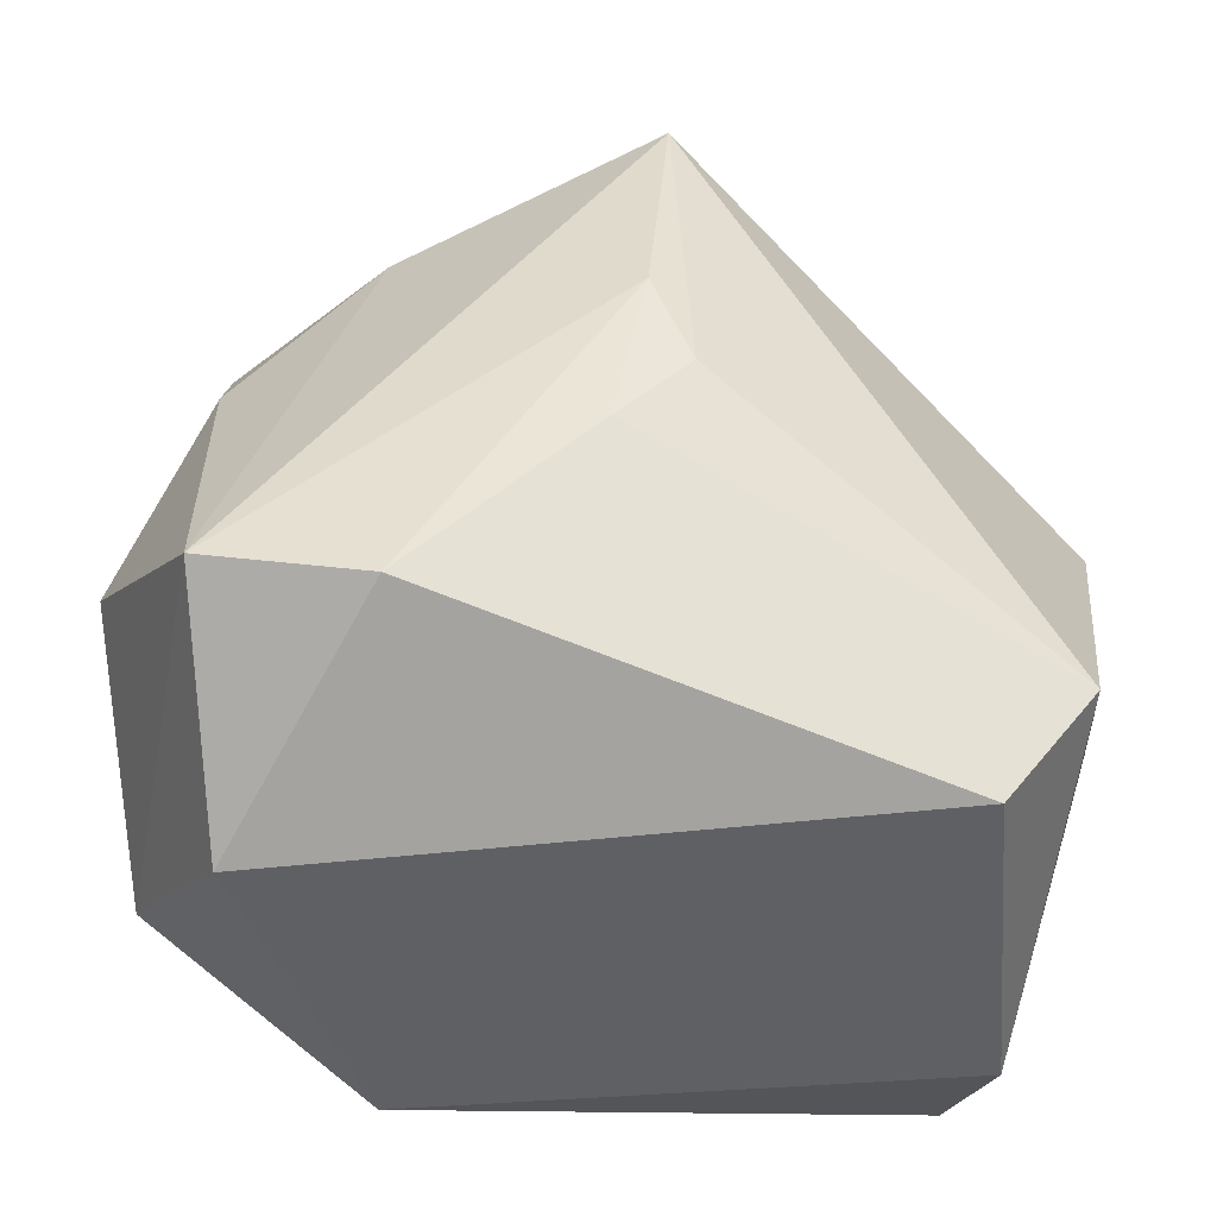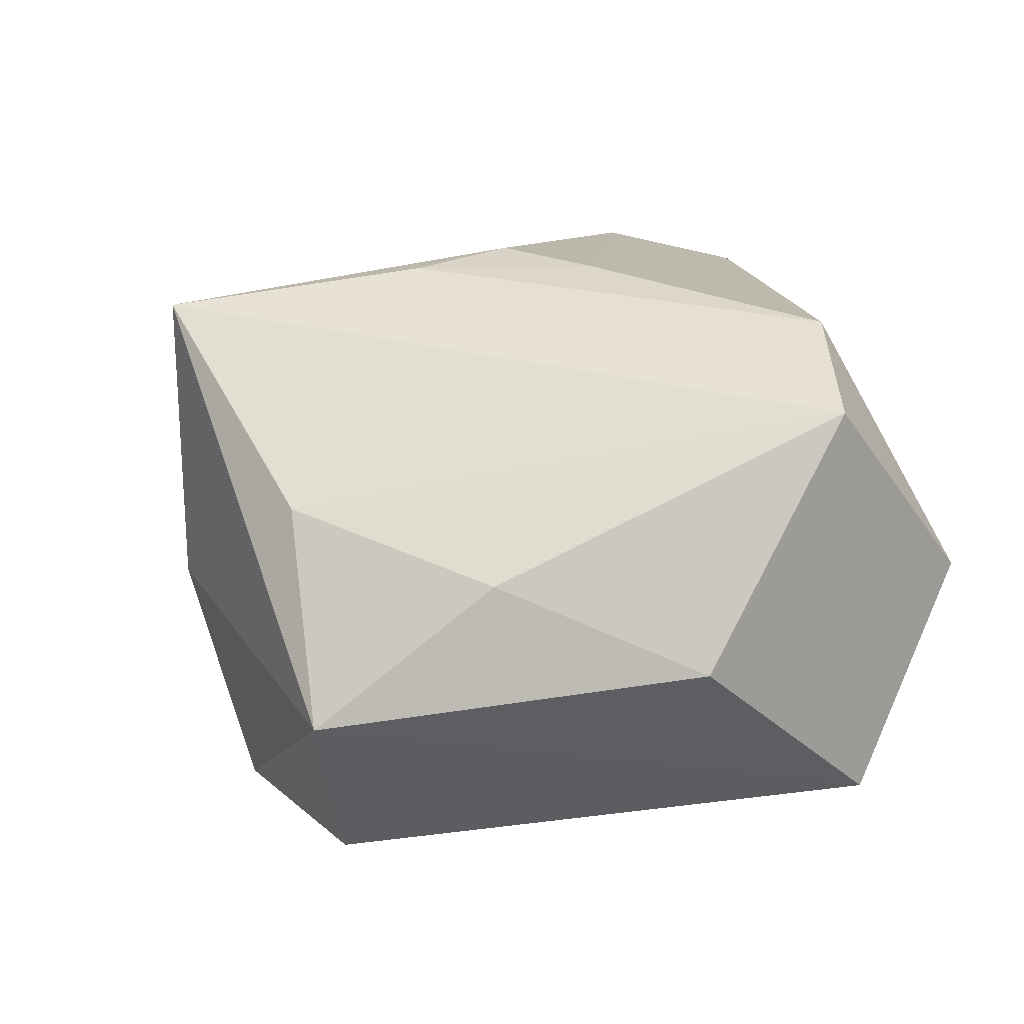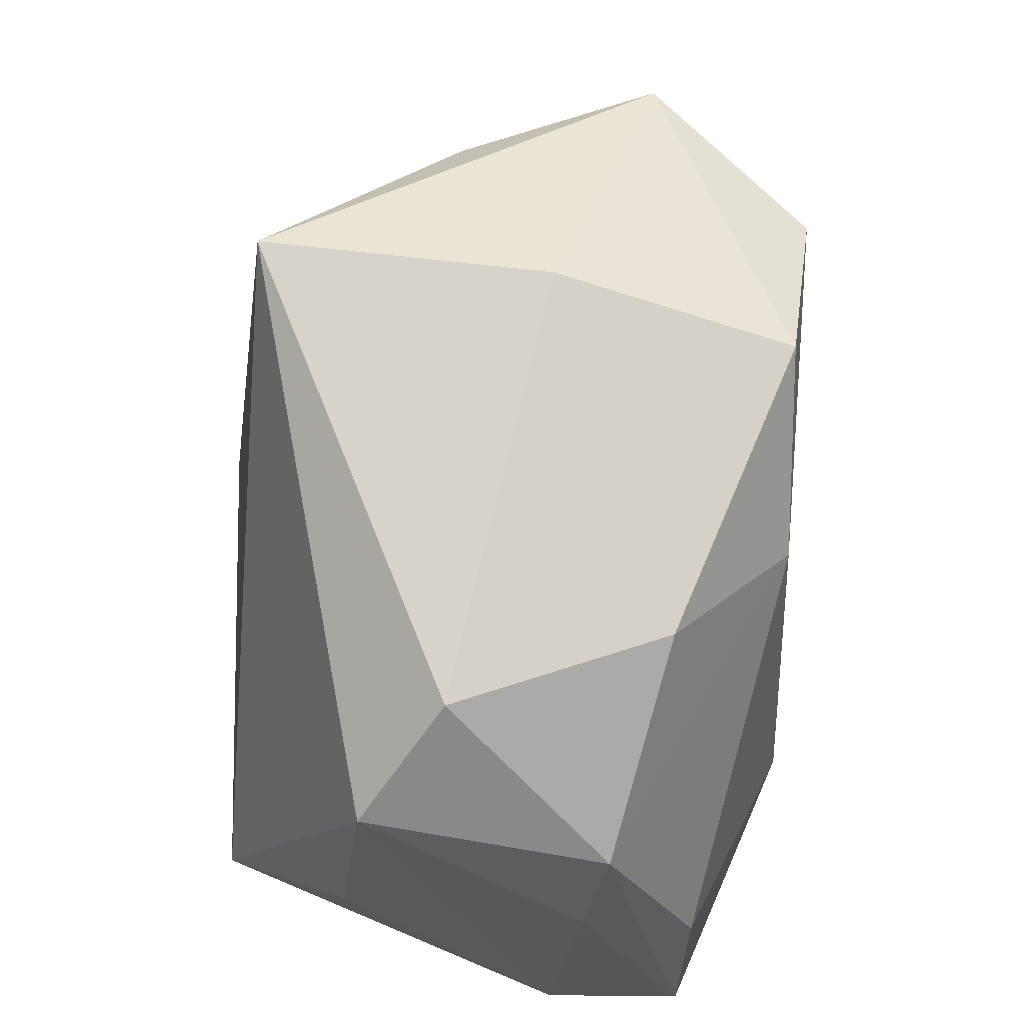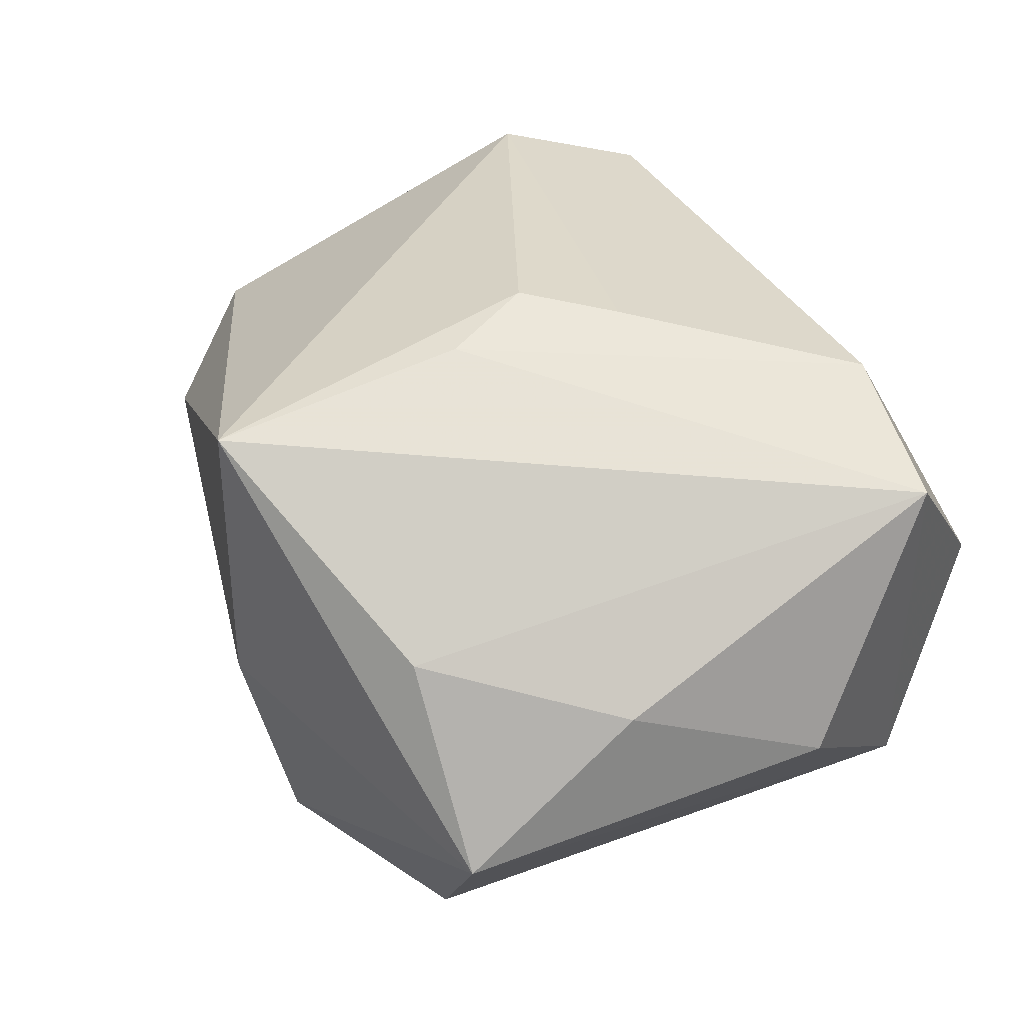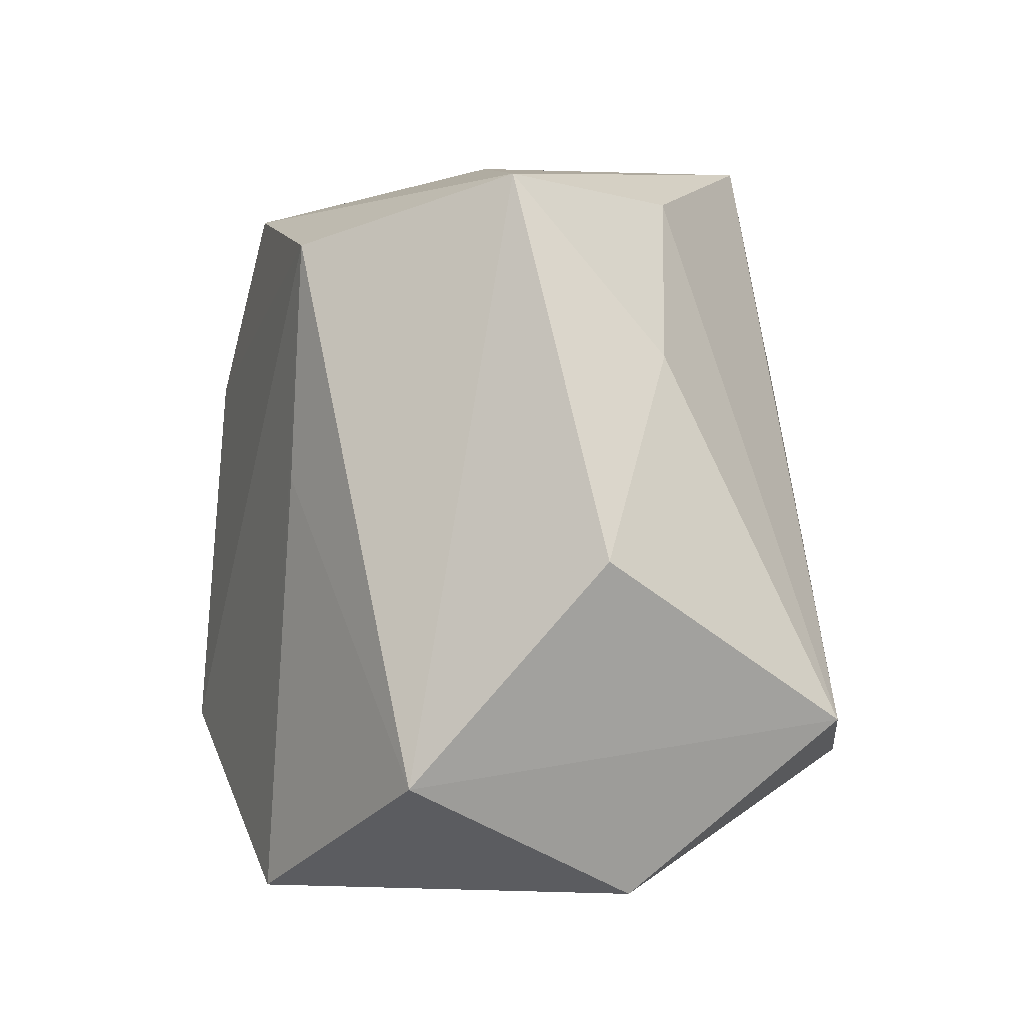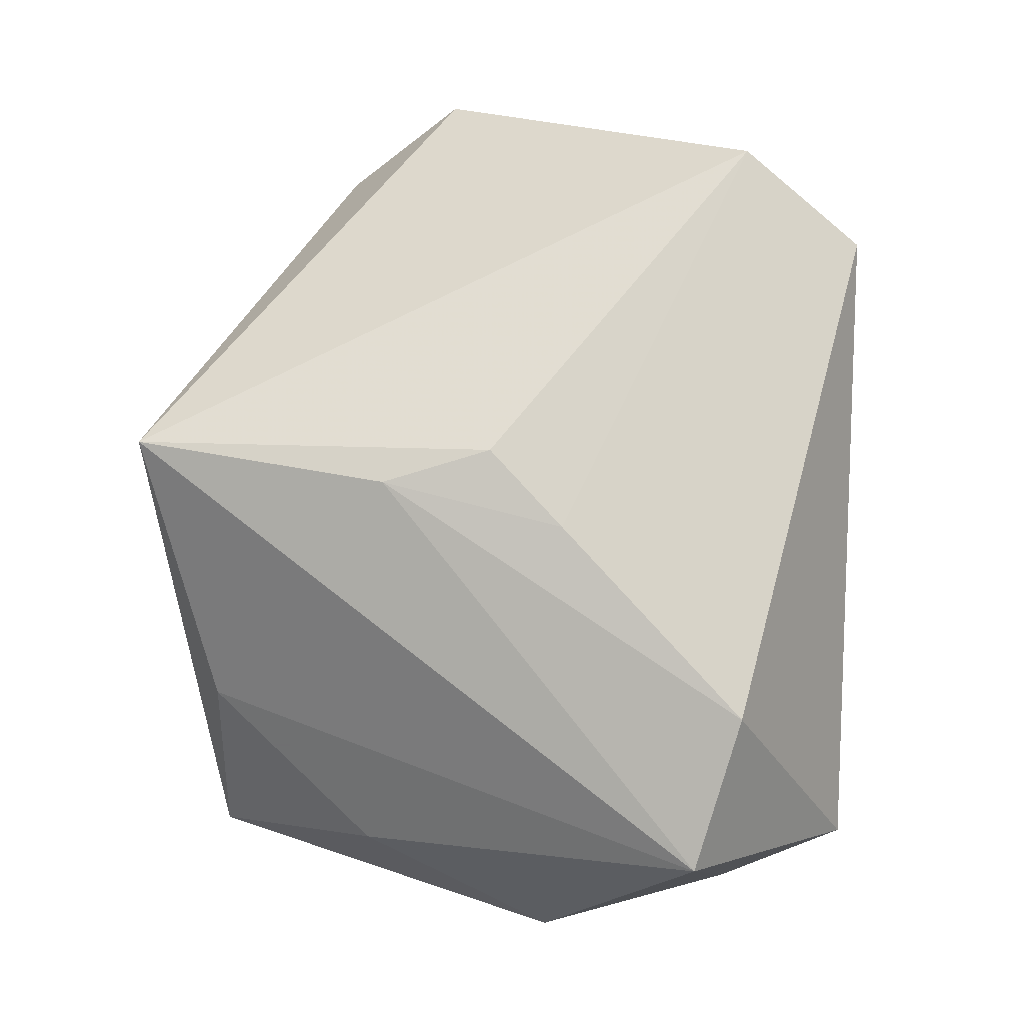
<metadata>
{"format":"obj","ext":"obj","renderer":"f3d","projection":"perspective","resolution":1024,"background":"white","views":[{"elev":-41.6,"azim":-21.4,"up":"+Y"},{"elev":10.9,"azim":-106.1,"up":"+Z"},{"elev":54.2,"azim":92.8,"up":"+Y"},{"elev":33.1,"azim":-125.9,"up":"+Z"},{"elev":-3.1,"azim":-111.5,"up":"+Y"},{"elev":71.2,"azim":-85.8,"up":"+Z"}]}
</metadata>
<code>
v 0.03566 -0.02575 -0.01638
v -0.01939 0.02525 -0.0254
v -0.003955 0.03776 0.02357
v -0.04049 -0.00236 -0.005865
v -0.03041 -0.02999 0.0003016
v -0.0005117 0.03045 -0.02344
v 0.02462 0.02227 -0.01354
v -0.004119 0.005487 0.02824
v -0.02572 -0.01841 0.02254
v 0.01453 -0.01575 -0.0254
v 0.03343 -0.01211 0.01566
v 0.03835 0.01241 0.0126
v -0.007321 0.01491 0.02674
v -0.03825 -0.01528 0.01603
v -0.0104 -0.001405 0.02677
v 0.01147 0.01579 -0.02399
v -0.0166 0.005361 -0.0254
v -0.02284 0.03035 0.007219
v 0.03264 0.02246 0.005308
v -0.009793 -0.03021 -0.0254
v 0.0356 -0.01076 -0.017
v -0.03465 0.01516 0.001791
v 0.03909 -0.003297 -0.006739
v 0.03909 0.008118 -0.008913
v 0.02784 -0.01628 0.02727
v 0.02013 -0.02714 0.02472
v -0.03141 0.03033 -0.01059
v -0.002486 0.03679 -0.00211
v -0.03197 -0.0207 -0.01984
v 0.0346 -0.02928 -0.004074
f 5 30 26
f 5 26 9
f 25 9 26
f 25 26 30
f 10 2 16
f 2 6 16
f 6 7 16
f 16 7 24
f 5 29 20
f 20 30 5
f 20 1 30
f 10 1 20
f 20 2 10
f 2 29 27
f 22 18 27
f 27 6 2
f 27 18 3
f 3 18 14
f 14 18 22
f 5 9 14
f 14 29 5
f 24 7 19
f 8 25 3
f 24 19 12
f 3 25 12
f 12 19 3
f 24 1 21
f 21 16 24
f 21 1 10
f 10 16 21
f 17 29 2
f 2 20 17
f 17 20 29
f 22 27 4
f 4 27 29
f 4 14 22
f 29 14 4
f 28 7 6
f 28 19 7
f 3 19 28
f 28 27 3
f 6 27 28
f 13 8 3
f 3 14 13
f 13 14 9
f 9 25 15
f 25 8 15
f 15 13 9
f 8 13 15
f 23 12 30
f 24 12 23
f 30 1 23
f 23 1 24
f 11 25 30
f 30 12 11
f 11 12 25

</code>
